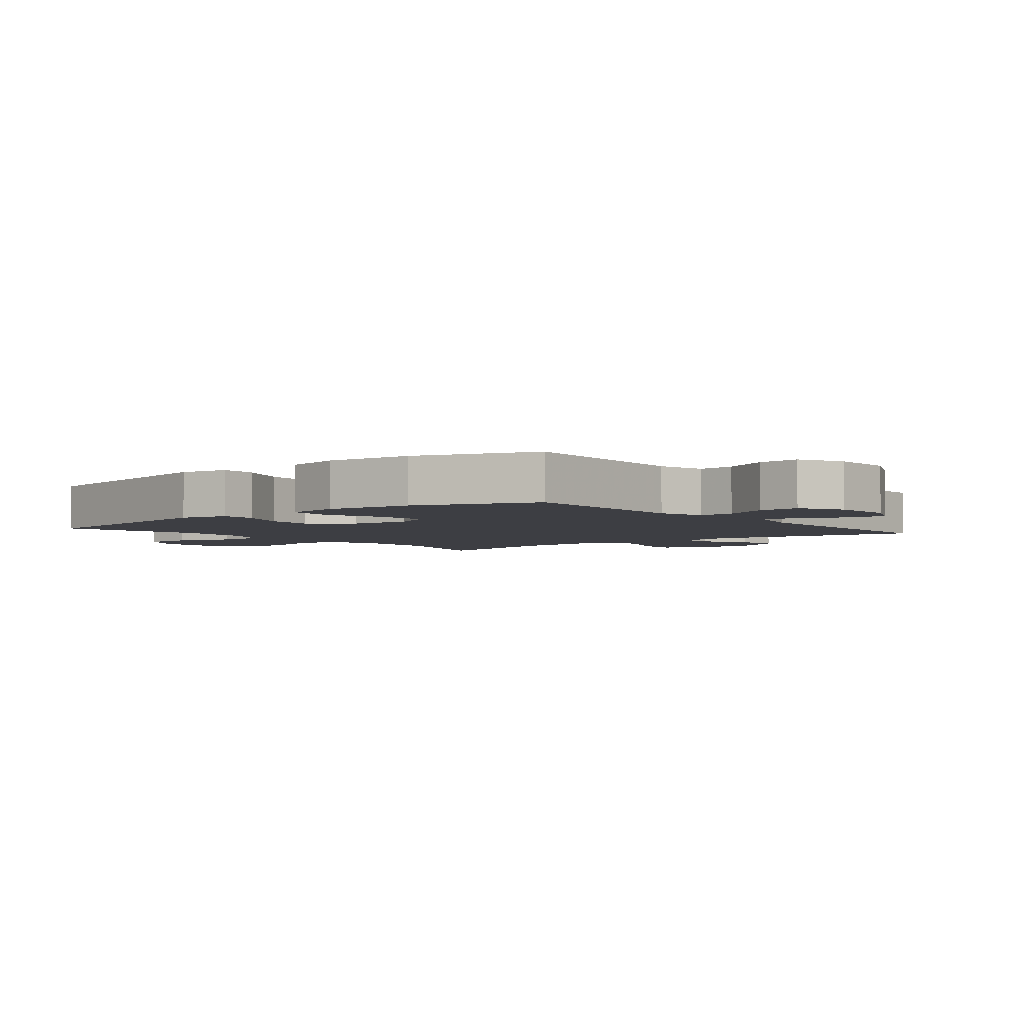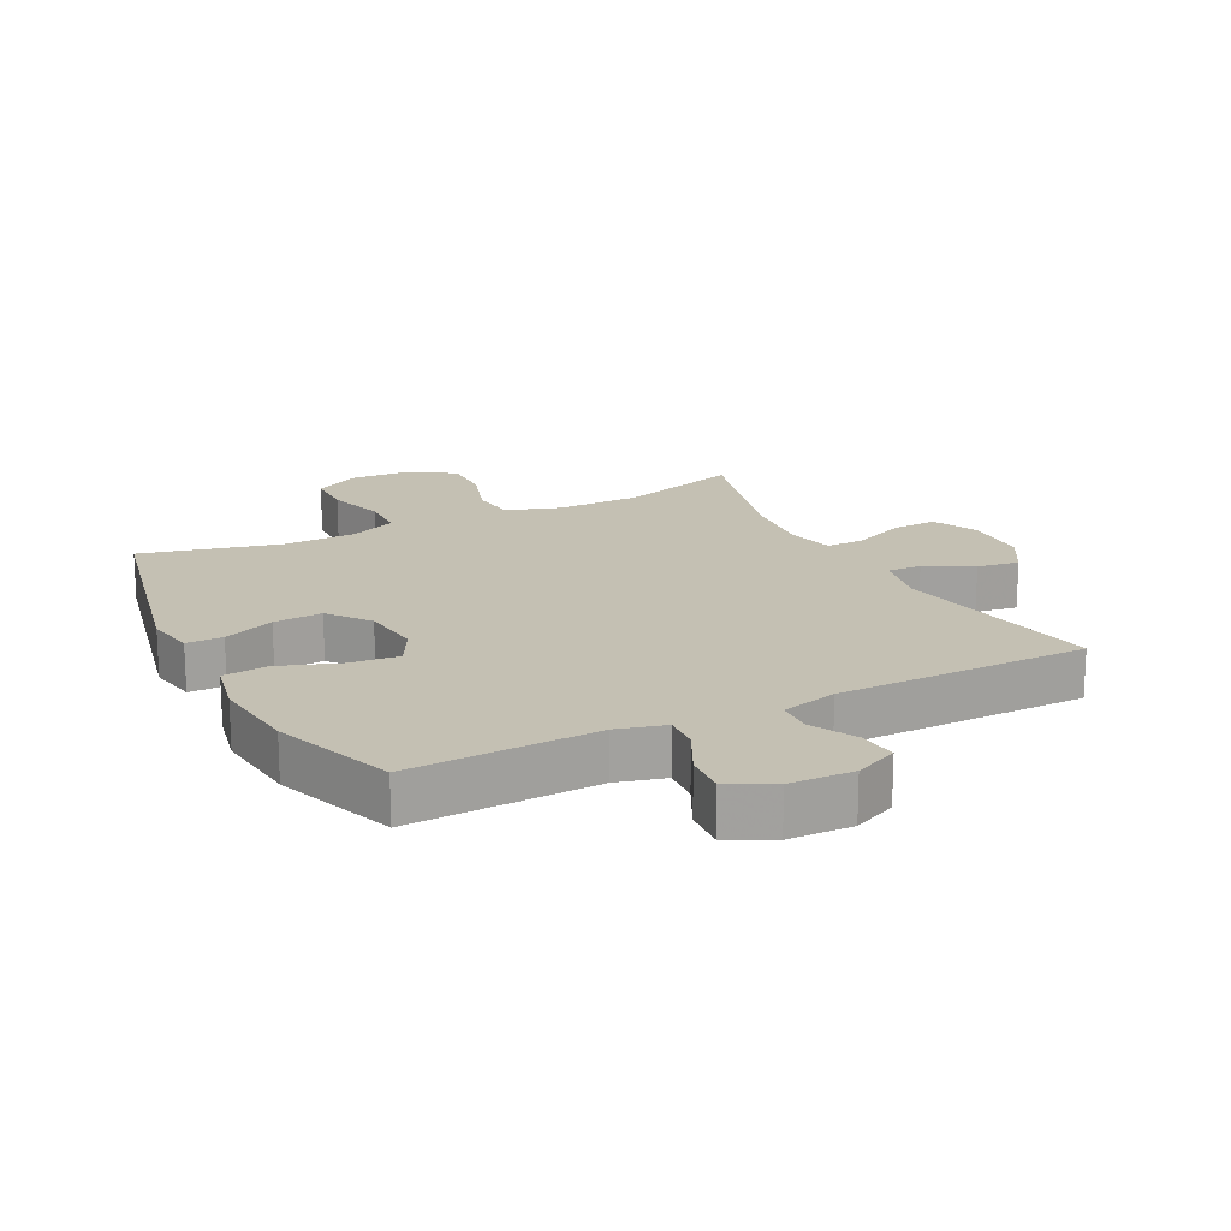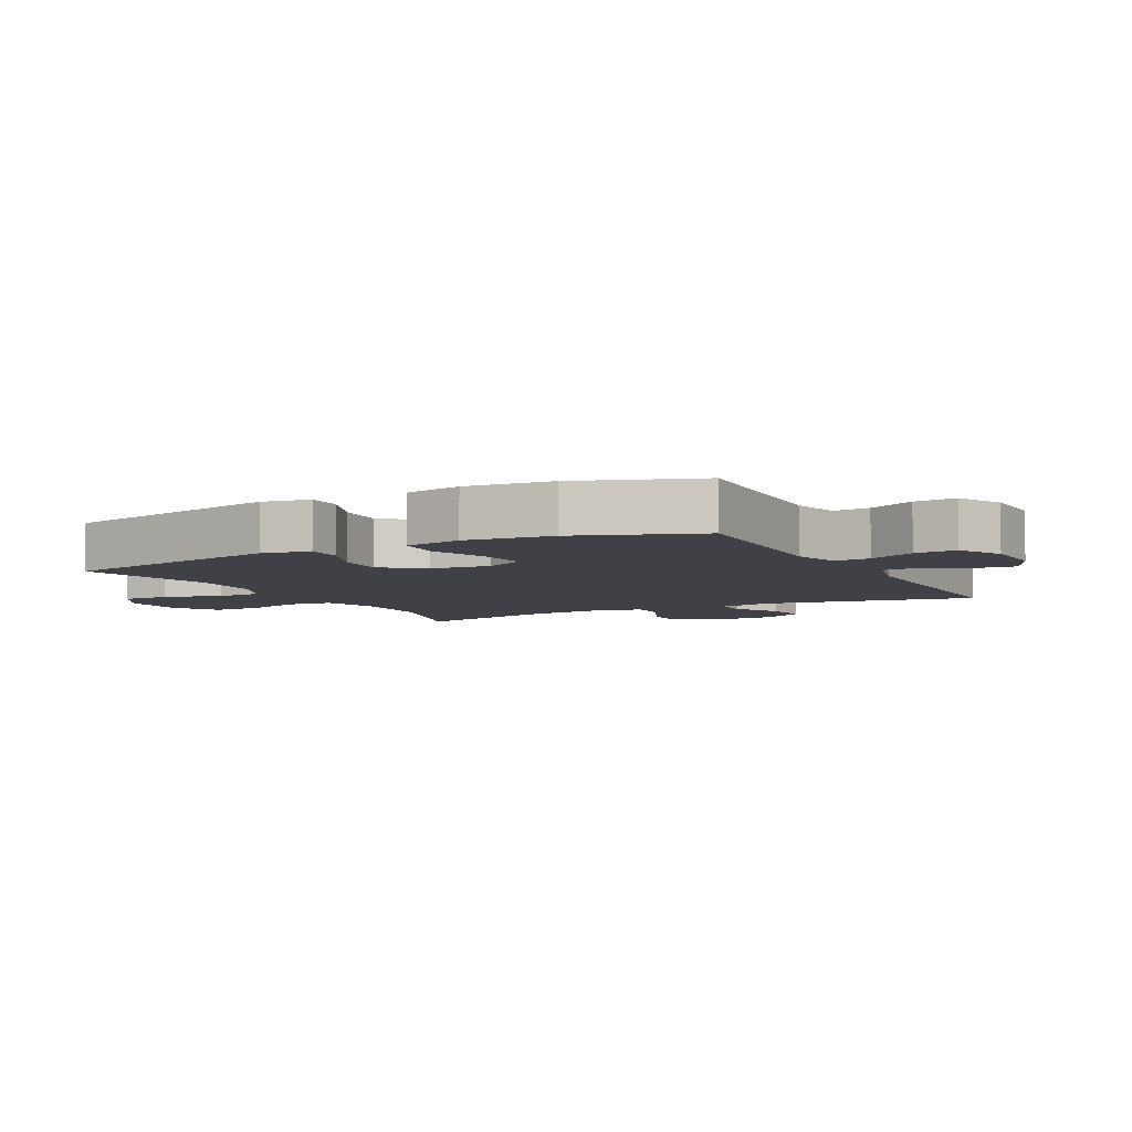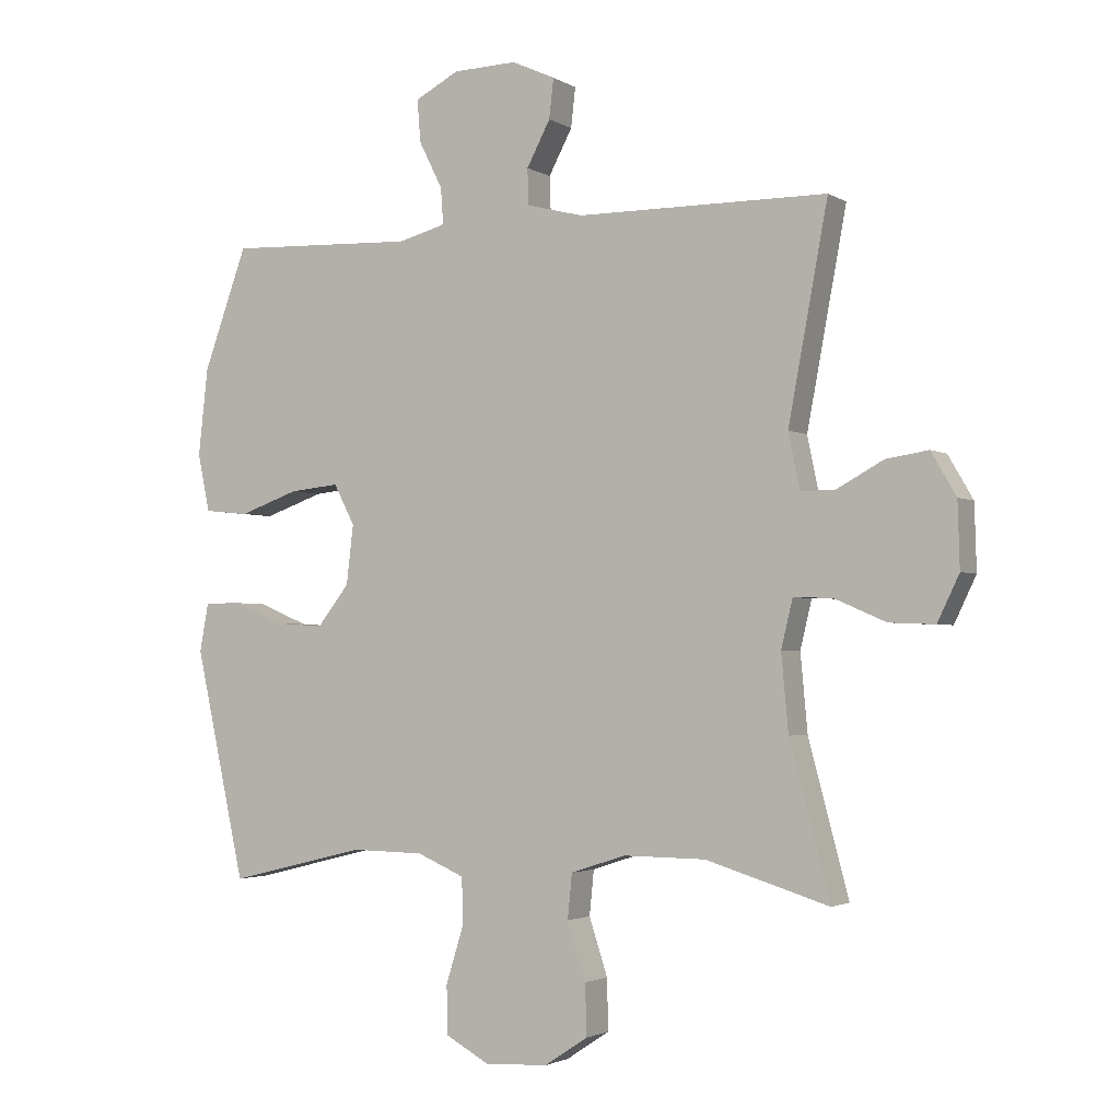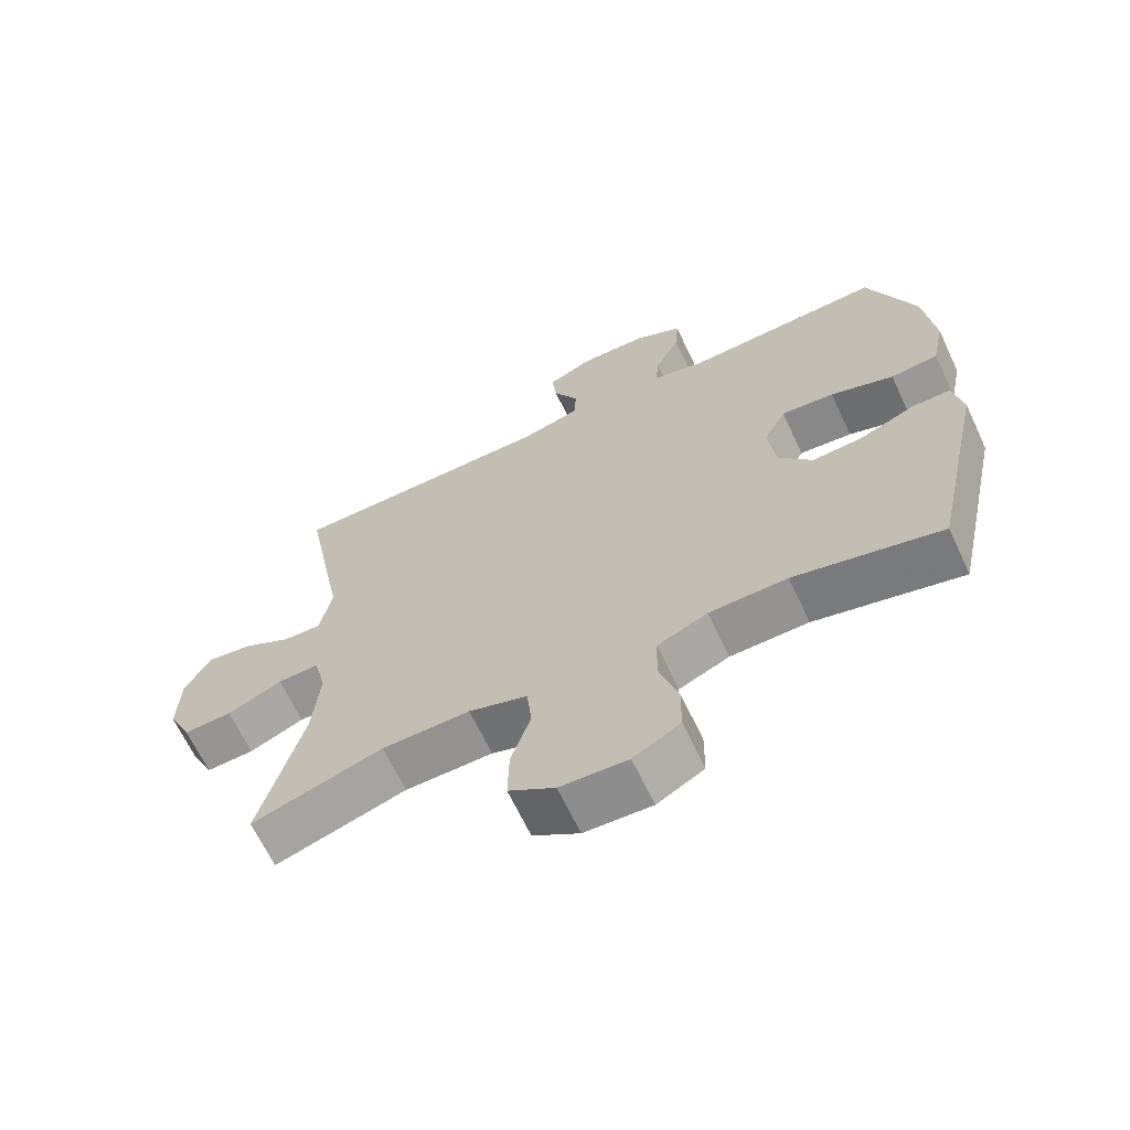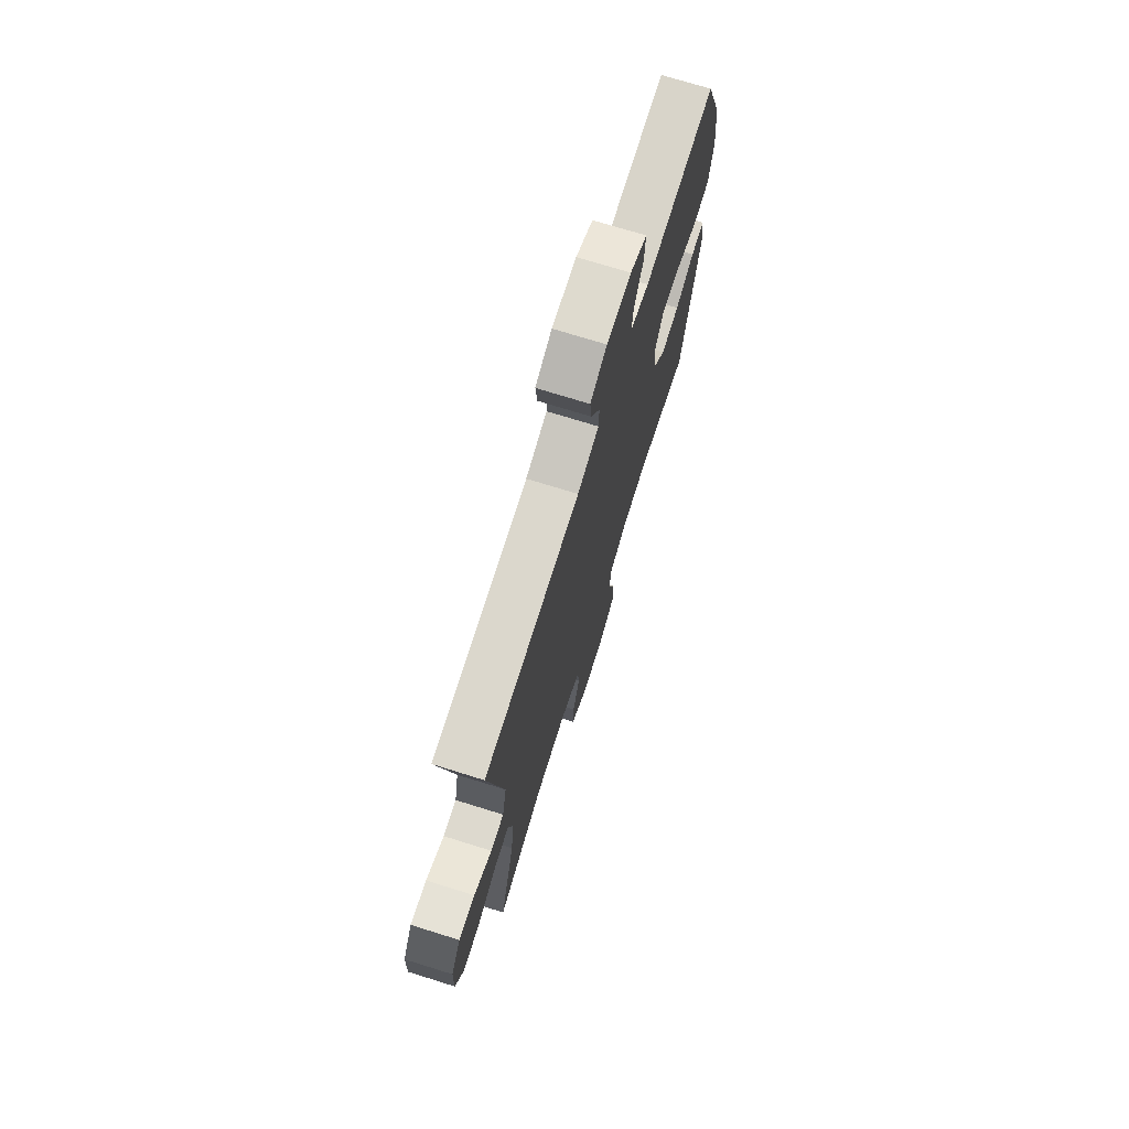
<metadata>
{"format":"obj","ext":"obj","renderer":"f3d","projection":"perspective","resolution":1024,"background":"white","views":[{"elev":-3.7,"azim":-51.0,"up":"+Y"},{"elev":18.0,"azim":-26.9,"up":"+Y"},{"elev":-6.0,"azim":-62.3,"up":"+Y"},{"elev":-2.4,"azim":28.1,"up":"+Z"},{"elev":-66.2,"azim":-154.7,"up":"+Z"},{"elev":72.9,"azim":107.3,"up":"+Z"}]}
</metadata>
<code>
v 0.5 0.07 0.5
v 0.438 0.07 0.168
v 0.456 0.07 0.081
v 0.51 0.07 0.082
v 0.583 0.07 0.122
v 0.649 0.07 0.132
v 0.688 0.07 0.065
v 0.691 0.07 -0.037
v 0.657 0.07 -0.108
v 0.586 0.07 -0.105
v 0.505 0.07 -0.07
v 0.444 0.07 -0.068
v 0.426 0.07 -0.143
v 0.437 0.07 -0.263
v 0.5 0.07 -0.5
v 0.307 0.07 -0.441
v 0.178 0.07 -0.44
v 0.092 0.07 -0.468
v 0.085 0.07 -0.538
v 0.114 0.07 -0.627
v 0.116 0.07 -0.707
v 0.048 0.07 -0.752
v -0.051 0.07 -0.757
v -0.12 0.07 -0.719
v -0.121 0.07 -0.643
v -0.093 0.07 -0.553
v -0.095 0.07 -0.481
v -0.169 0.07 -0.449
v -0.284 0.07 -0.447
v -0.5 0.07 -0.5
v -0.579 0.07 -0.141
v -0.565 0.07 -0.065
v -0.508 0.07 -0.065
v -0.428 0.07 -0.098
v -0.352 0.07 -0.103
v -0.302 0.07 -0.039
v -0.291 0.07 0.054
v -0.324 0.07 0.117
v -0.402 0.07 0.109
v -0.495 0.07 0.076
v -0.565 0.07 0.083
v -0.584 0.07 0.173
v -0.569 0.07 0.31
v -0.5 0.07 0.5
v -0.205 0.07 0.488
v -0.13 0.07 0.508
v -0.134 0.07 0.565
v -0.171 0.07 0.639
v -0.176 0.07 0.705
v -0.107 0.07 0.741
v -0.007 0.07 0.744
v 0.061 0.07 0.713
v 0.054 0.07 0.651
v 0.017 0.07 0.581
v 0.019 0.07 0.525
v 0.107 0.07 0.502
v 0.5 0 0.5
v 0.438 0 0.168
v 0.456 0 0.081
v 0.51 0 0.082
v 0.583 0 0.122
v 0.649 0 0.132
v 0.688 0 0.065
v 0.691 0 -0.037
v 0.657 0 -0.108
v 0.586 0 -0.105
v 0.505 0 -0.07
v 0.444 0 -0.068
v 0.426 0 -0.143
v 0.437 0 -0.263
v 0.5 0 -0.5
v 0.307 0 -0.441
v 0.178 0 -0.44
v 0.092 0 -0.468
v 0.085 0 -0.538
v 0.114 0 -0.627
v 0.116 0 -0.707
v 0.048 0 -0.752
v -0.051 0 -0.757
v -0.12 0 -0.719
v -0.121 0 -0.643
v -0.093 0 -0.553
v -0.095 0 -0.481
v -0.169 0 -0.449
v -0.284 0 -0.447
v -0.5 0 -0.5
v -0.579 0 -0.141
v -0.565 0 -0.065
v -0.508 0 -0.065
v -0.428 0 -0.098
v -0.352 0 -0.103
v -0.302 0 -0.039
v -0.291 0 0.054
v -0.324 0 0.117
v -0.402 0 0.109
v -0.495 0 0.076
v -0.565 0 0.083
v -0.584 0 0.173
v -0.569 0 0.31
v -0.5 0 0.5
v -0.205 0 0.488
v -0.13 0 0.508
v -0.134 0 0.565
v -0.171 0 0.639
v -0.176 0 0.705
v -0.107 0 0.741
v -0.007 0 0.744
v 0.061 0 0.713
v 0.054 0 0.651
v 0.017 0 0.581
v 0.019 0 0.525
v 0.107 0 0.502
f 51 52 53 54
f 51 54 55
f 50 51 55
f 47 48 49 50
f 46 47 50 55
f 45 46 55 56
f 43 44 45
f 39 40 41 42
f 38 39 42 43
f 31 32 33 34
f 29 30 31 34
f 28 29 34 35
f 27 28 35 36
f 23 24 25 26
f 23 26 27
f 22 23 27
f 19 20 21 22
f 18 19 22 27
f 17 18 27 36
f 14 15 16
f 13 14 16 17
f 12 13 17 36
f 8 9 10 11
f 4 5 6 7
f 3 4 7 8
f 45 56 1 2
f 38 43 45 2
f 37 38 2 3
f 11 12 36 37
f 3 8 11 37
f 110 109 108 107
f 111 110 107
f 111 107 106
f 106 105 104 103
f 111 106 103 102
f 112 111 102 101
f 101 100 99
f 98 97 96 95
f 99 98 95 94
f 90 89 88 87
f 90 87 86 85
f 91 90 85 84
f 92 91 84 83
f 82 81 80 79
f 83 82 79
f 83 79 78
f 78 77 76 75
f 83 78 75 74
f 92 83 74 73
f 72 71 70
f 73 72 70 69
f 92 73 69 68
f 67 66 65 64
f 63 62 61 60
f 64 63 60 59
f 58 57 112 101
f 58 101 99 94
f 59 58 94 93
f 93 92 68 67
f 93 67 64 59
f 1 57 58 2
f 2 58 59 3
f 3 59 60 4
f 4 60 61 5
f 5 61 62 6
f 6 62 63 7
f 7 63 64 8
f 8 64 65 9
f 9 65 66 10
f 10 66 67 11
f 11 67 68 12
f 12 68 69 13
f 13 69 70 14
f 14 70 71 15
f 15 71 72 16
f 16 72 73 17
f 17 73 74 18
f 18 74 75 19
f 19 75 76 20
f 20 76 77 21
f 21 77 78 22
f 22 78 79 23
f 23 79 80 24
f 24 80 81 25
f 25 81 82 26
f 26 82 83 27
f 27 83 84 28
f 28 84 85 29
f 29 85 86 30
f 30 86 87 31
f 31 87 88 32
f 32 88 89 33
f 33 89 90 34
f 34 90 91 35
f 35 91 92 36
f 36 92 93 37
f 37 93 94 38
f 38 94 95 39
f 39 95 96 40
f 40 96 97 41
f 41 97 98 42
f 42 98 99 43
f 43 99 100 44
f 44 100 101 45
f 45 101 102 46
f 46 102 103 47
f 47 103 104 48
f 48 104 105 49
f 49 105 106 50
f 50 106 107 51
f 51 107 108 52
f 52 108 109 53
f 53 109 110 54
f 54 110 111 55
f 55 111 112 56
f 56 112 57 1

</code>
